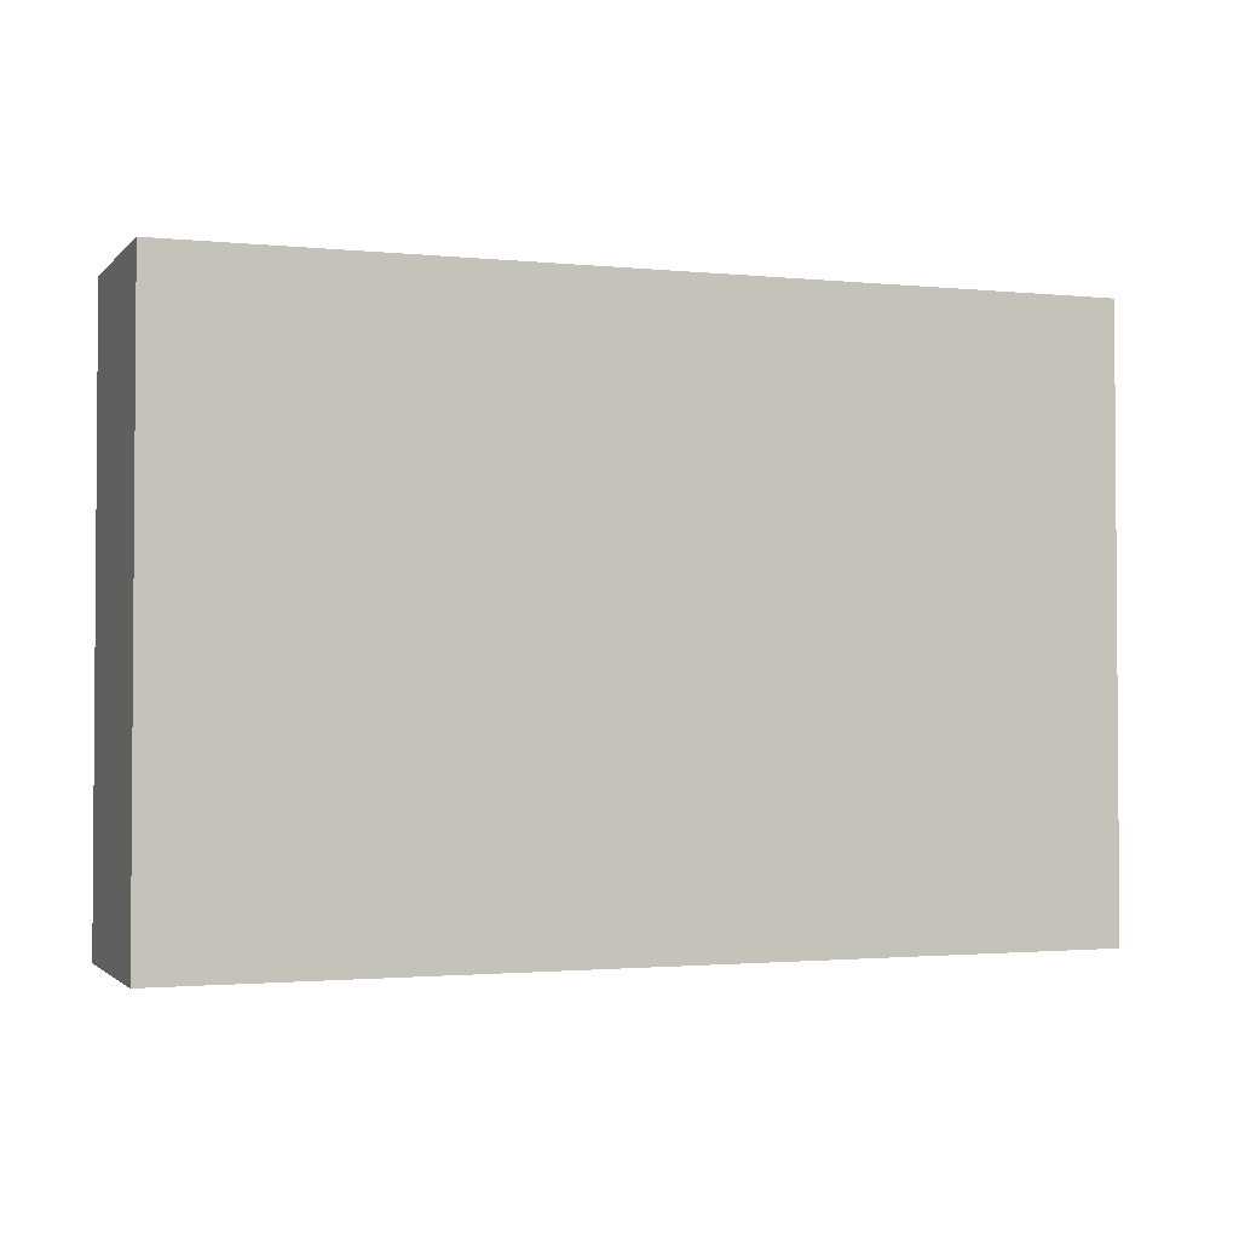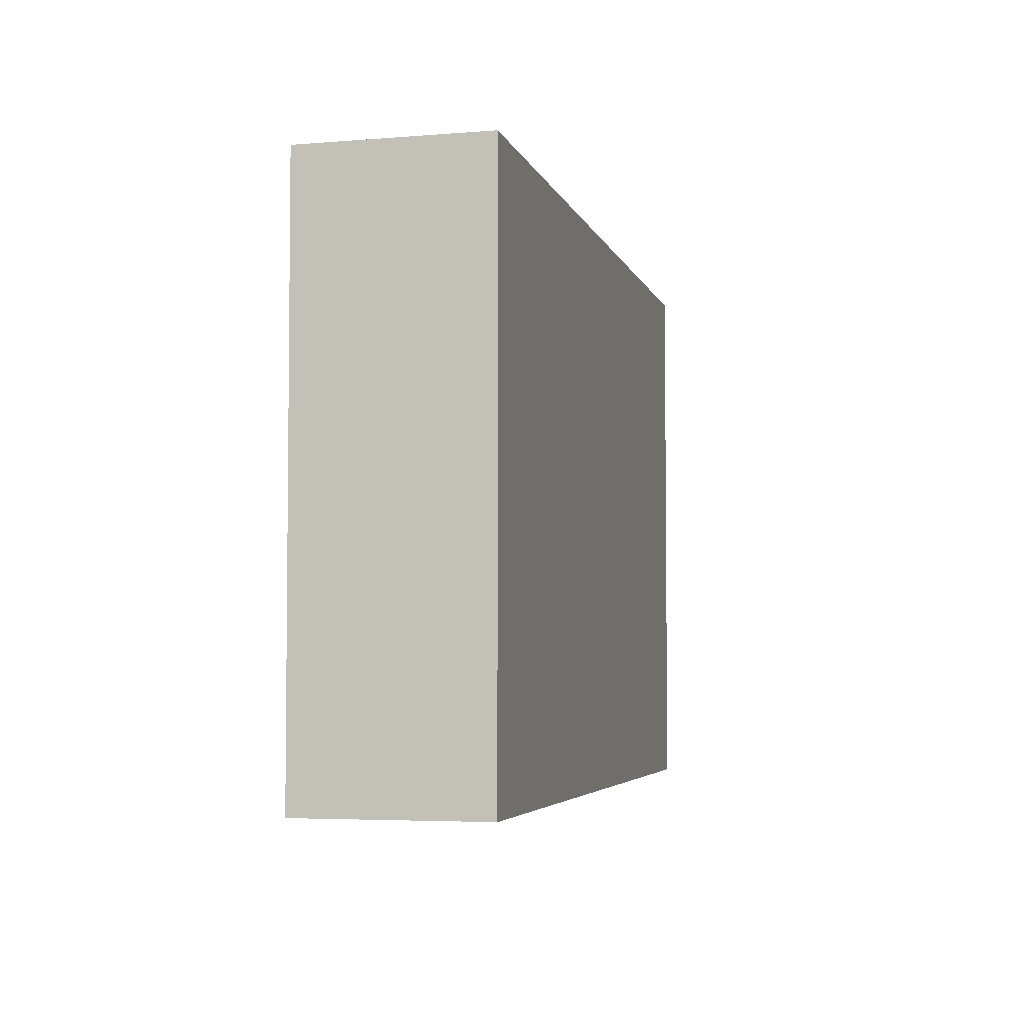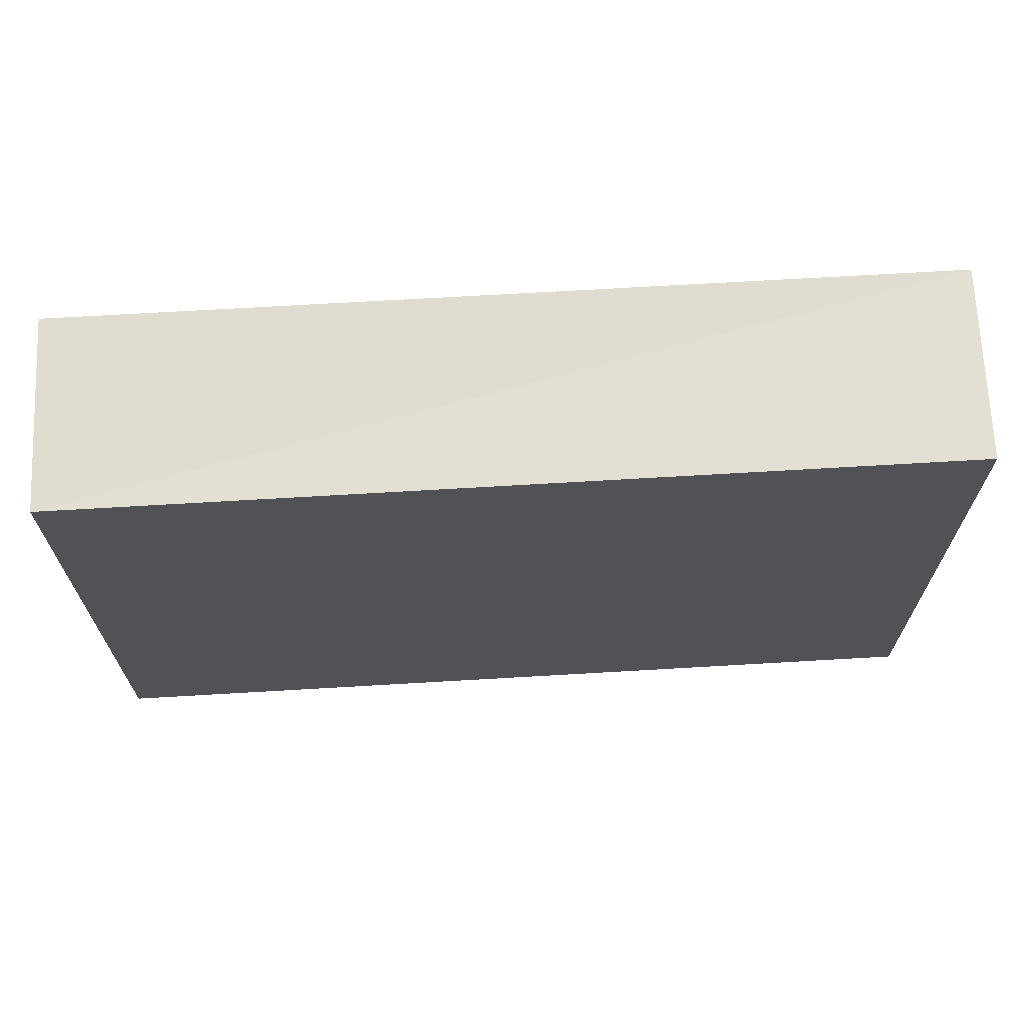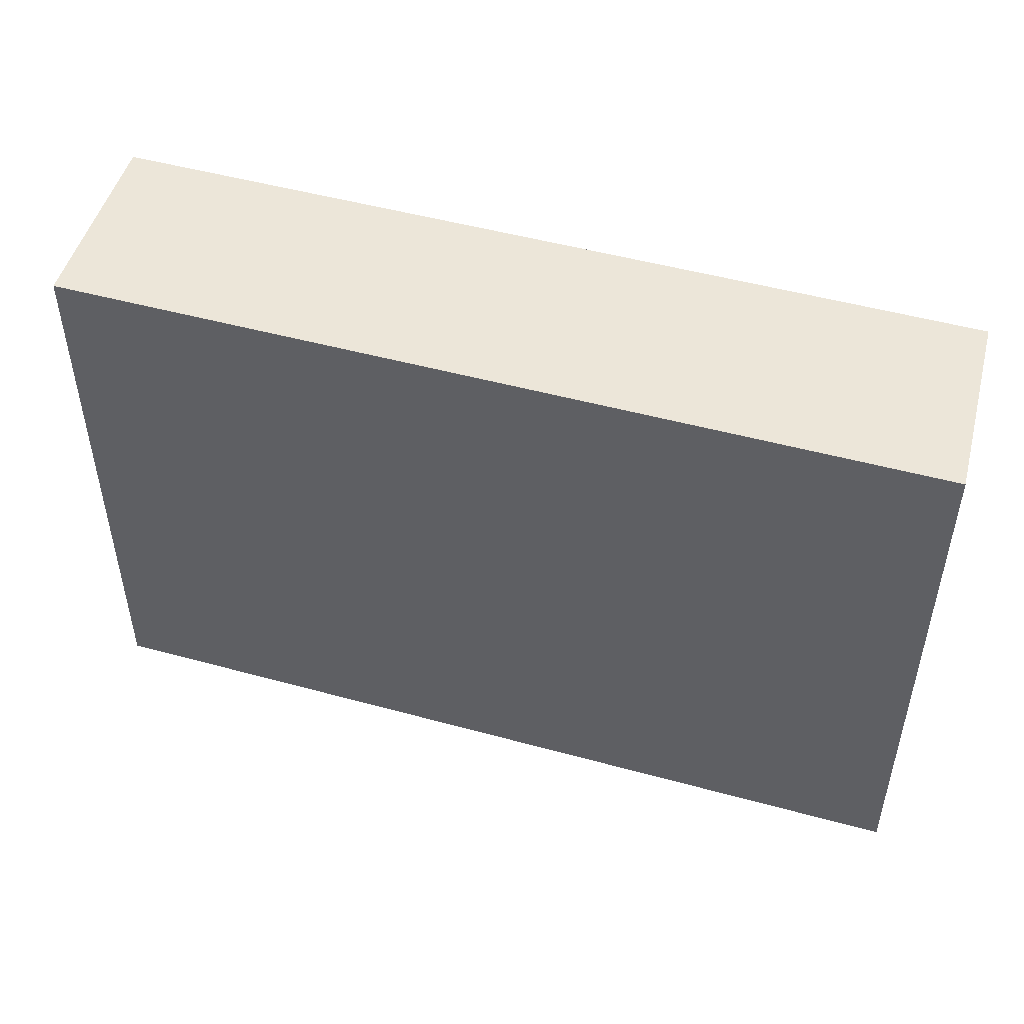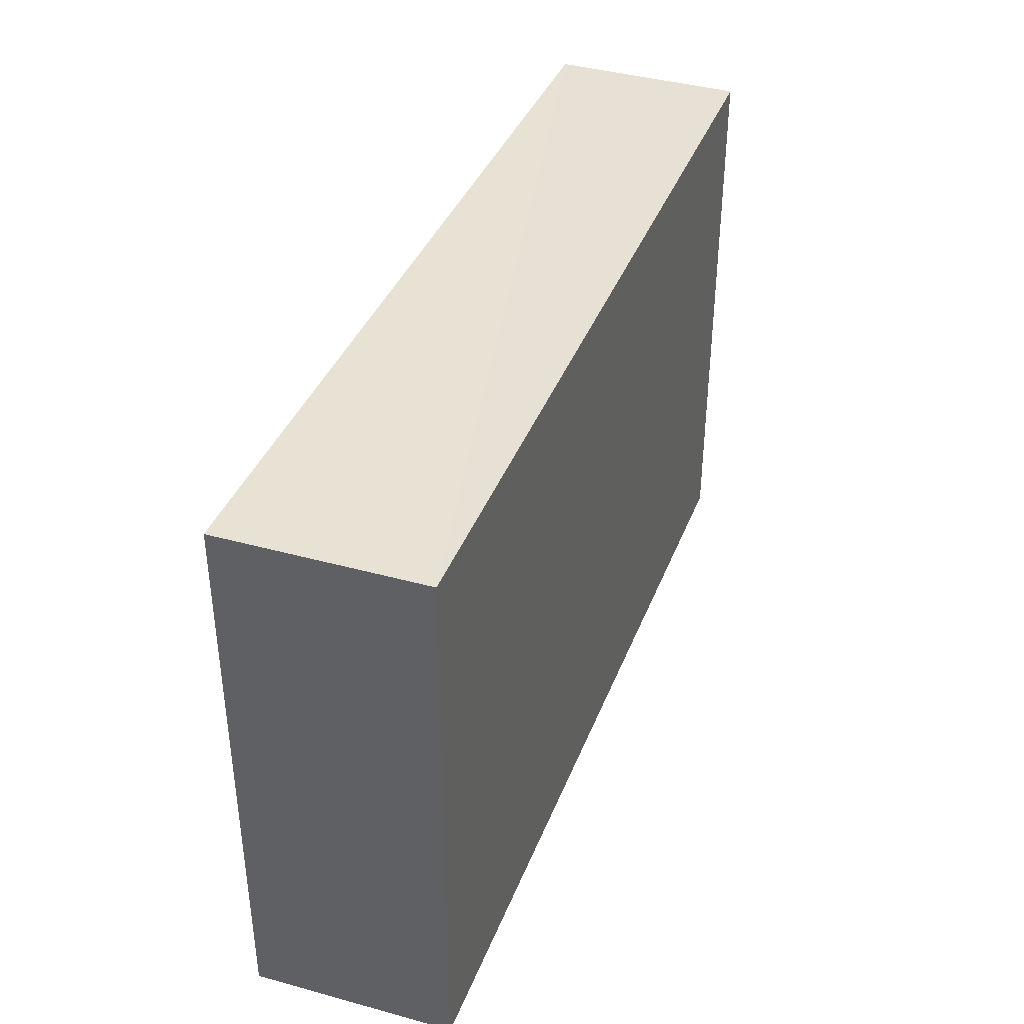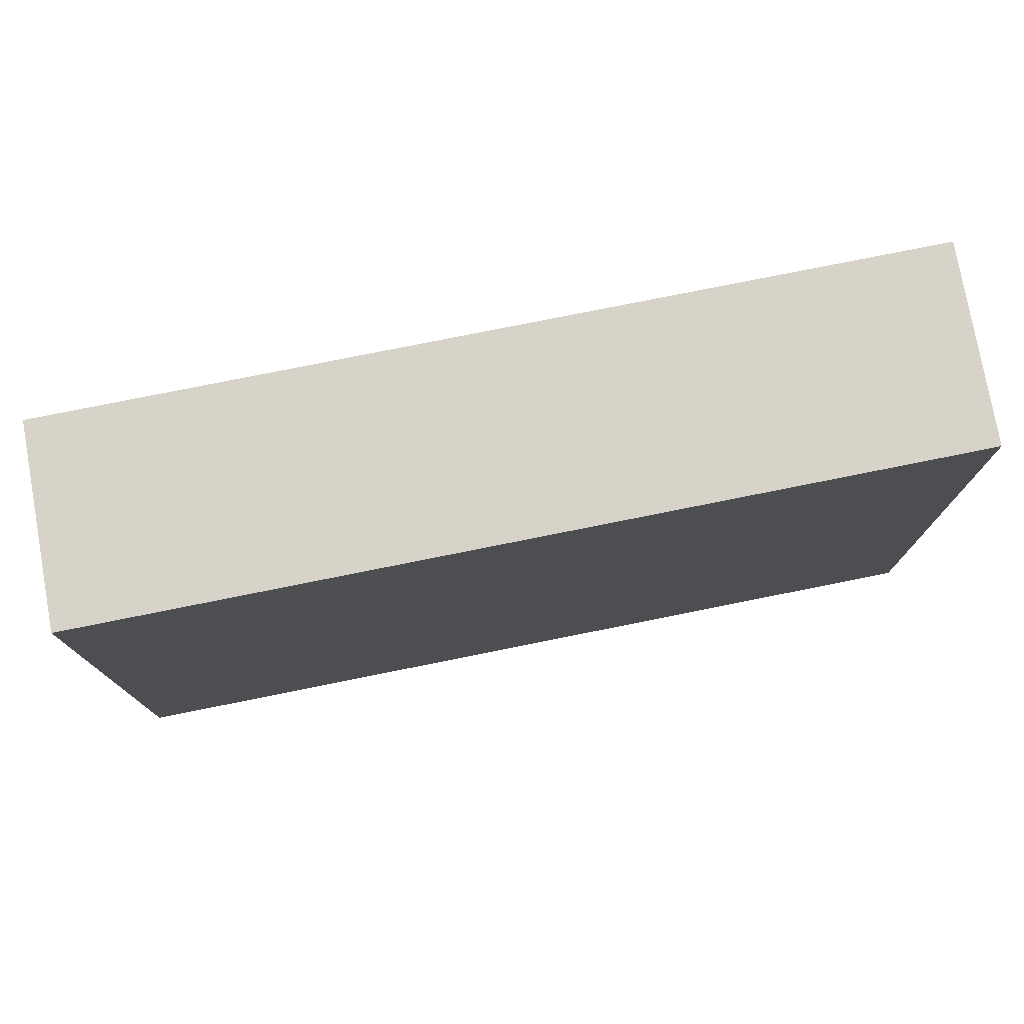
<metadata>
{"format":"obj","ext":"obj","renderer":"f3d","projection":"perspective","resolution":1024,"background":"white","views":[{"elev":-1.7,"azim":170.0,"up":"+Z"},{"elev":-4.2,"azim":113.6,"up":"+Z"},{"elev":68.4,"azim":7.4,"up":"+Z"},{"elev":49.6,"azim":27.4,"up":"+Z"},{"elev":39.5,"azim":120.9,"up":"+Z"},{"elev":76.4,"azim":-0.1,"up":"+Z"}]}
</metadata>
<code>
v 1.238e+05 7.857e+05 17.57
v 1.238e+05 7.857e+05 17.57
v 1.238e+05 7.857e+05 17.57
v 1.238e+05 7.857e+05 17.57
v 1.238e+05 7.857e+05 20.57
v 1.238e+05 7.857e+05 20.57
v 1.238e+05 7.857e+05 20.57
v 1.238e+05 7.857e+05 20.57
f 1 2 3
f 4 1 3
f 5 6 7
f 8 5 7
f 6 4 3
f 7 6 3
f 5 1 4
f 6 5 4
f 5 2 1
f 5 8 2
f 8 3 2
f 8 7 3

</code>
